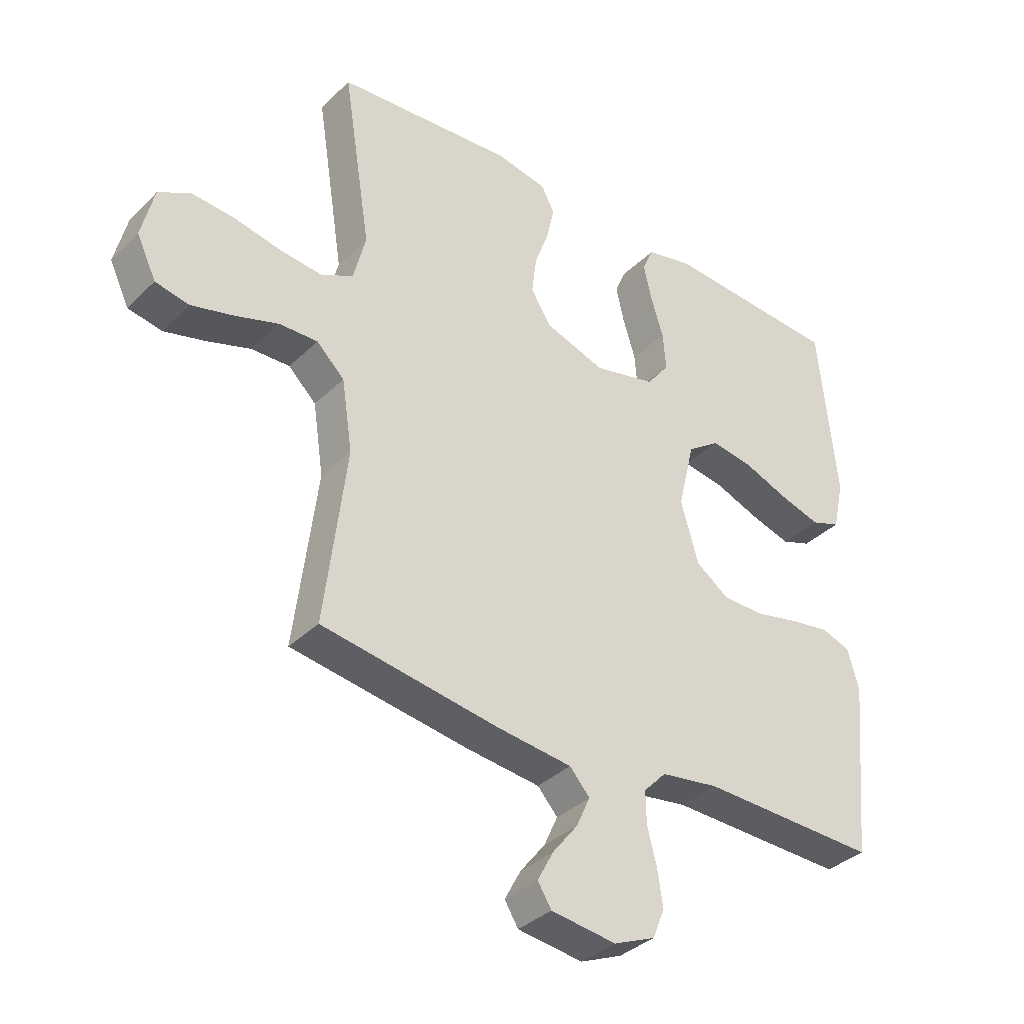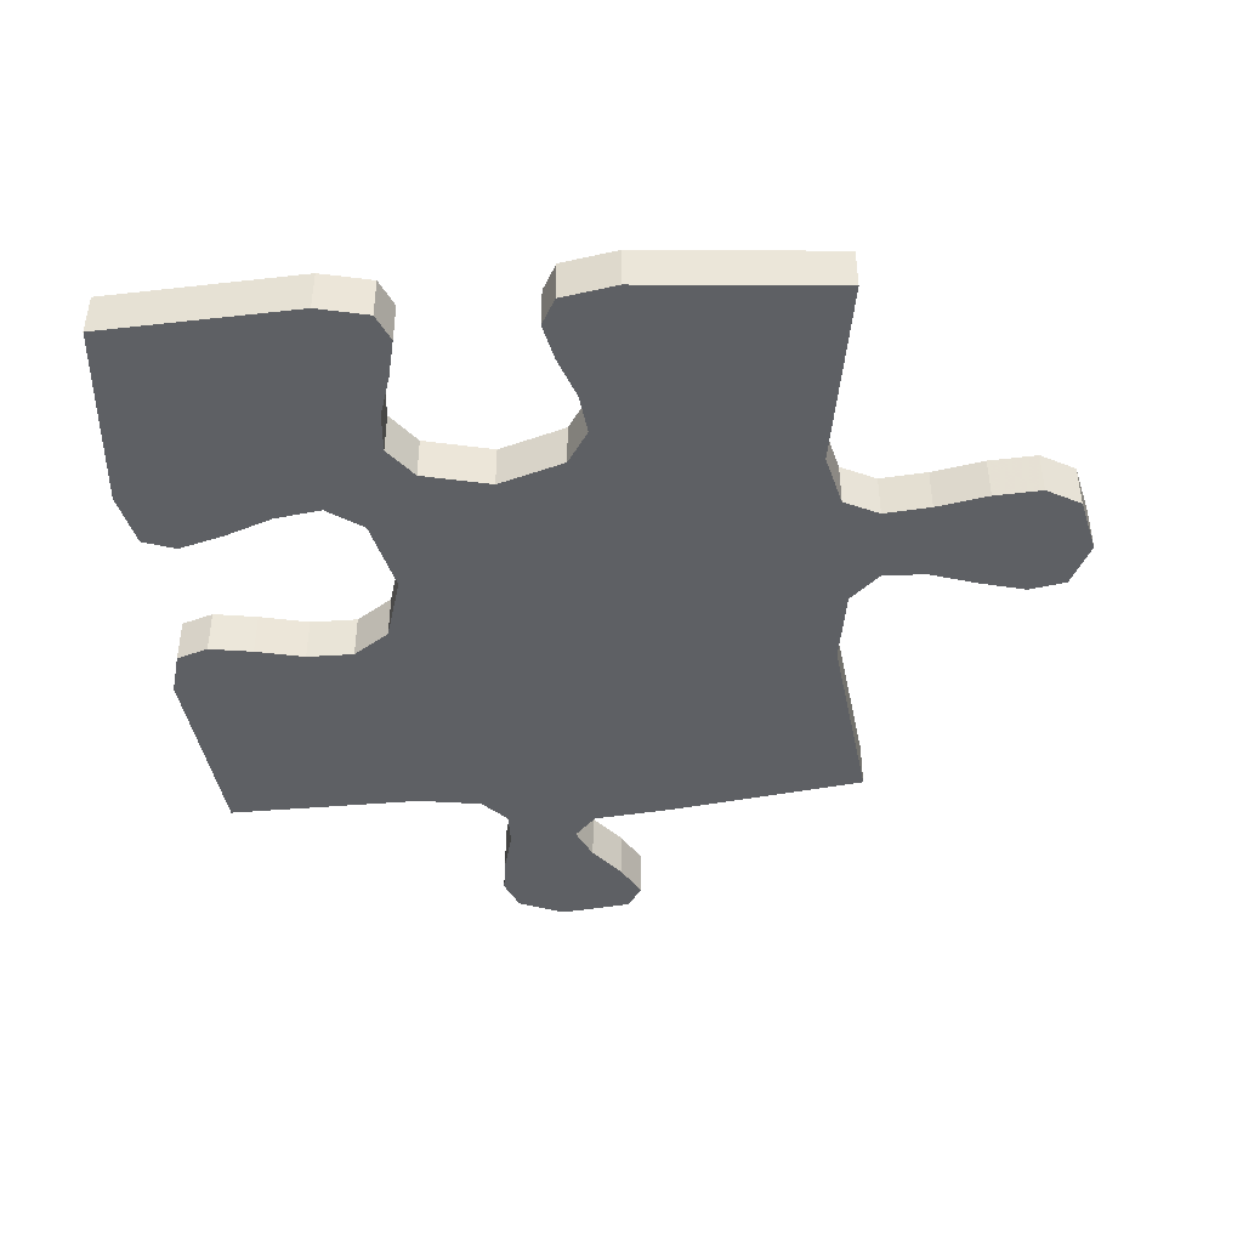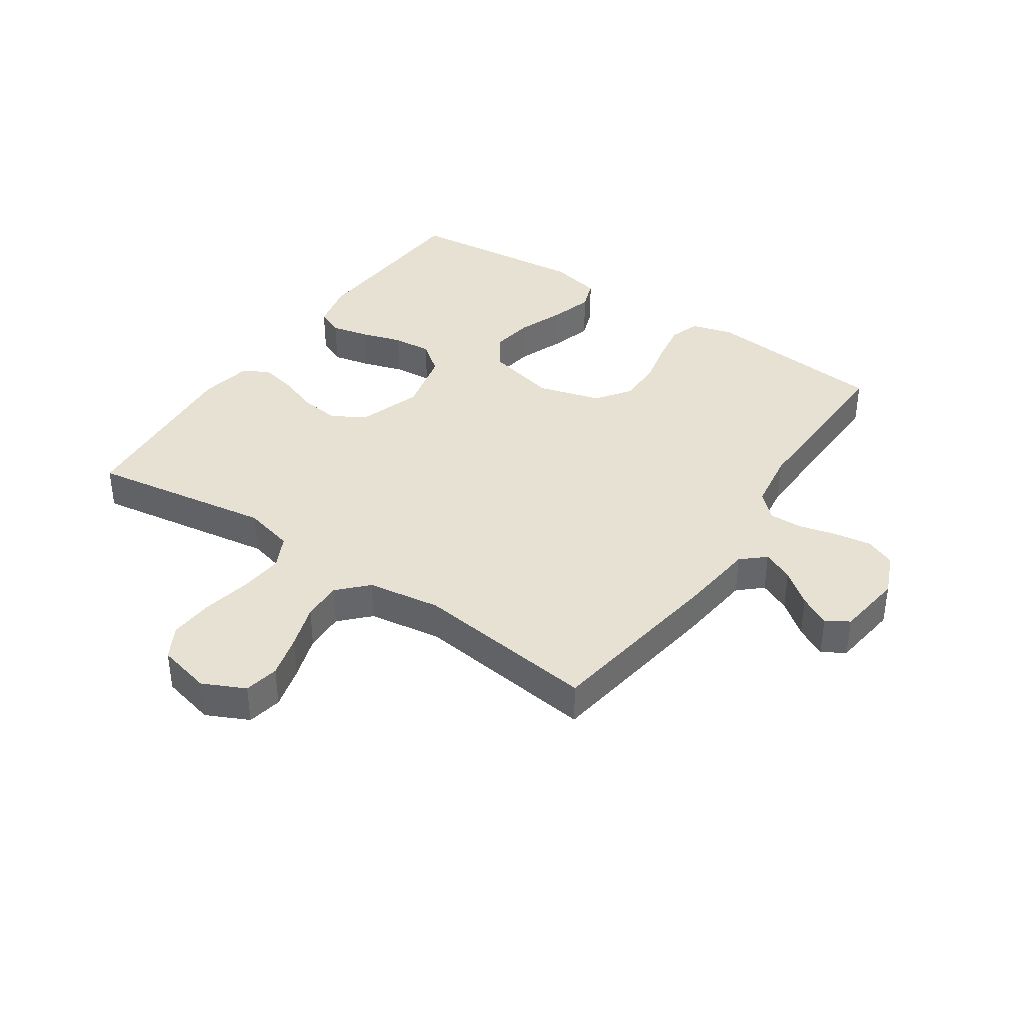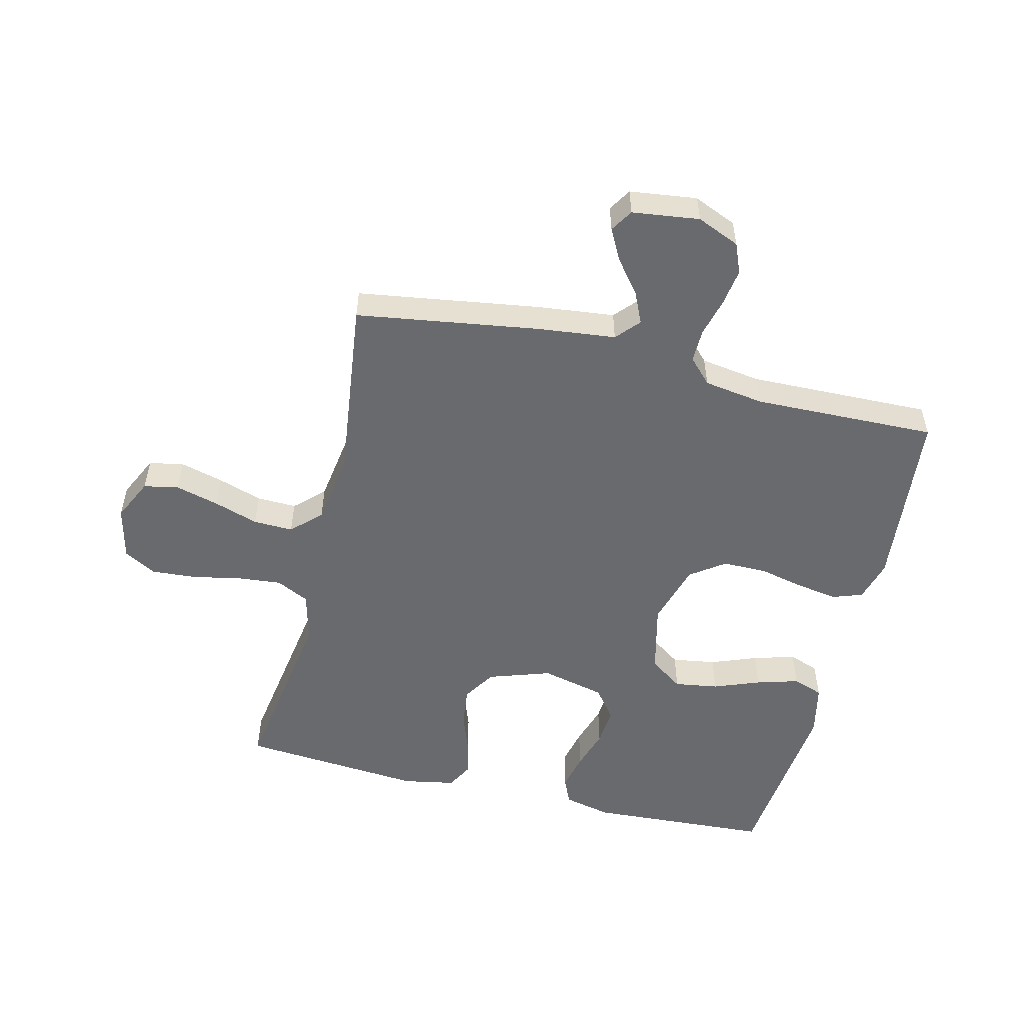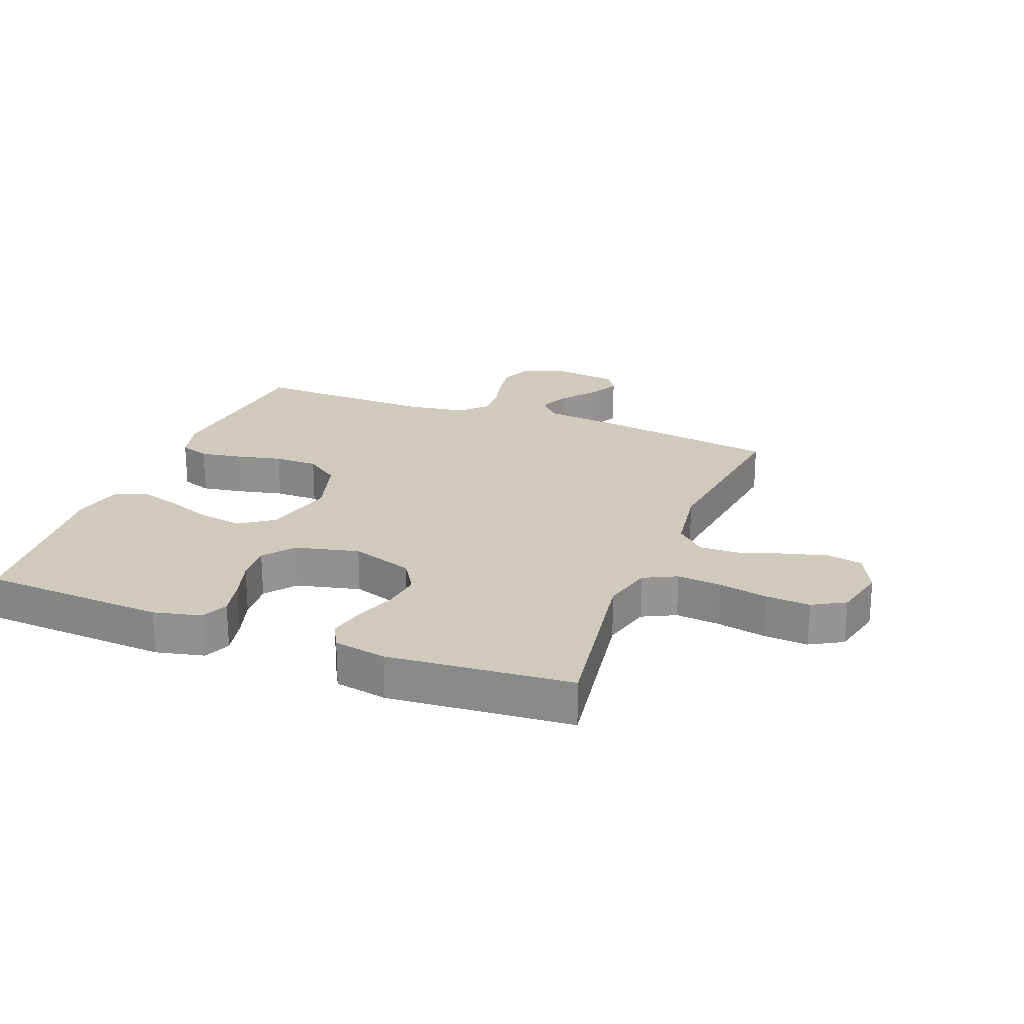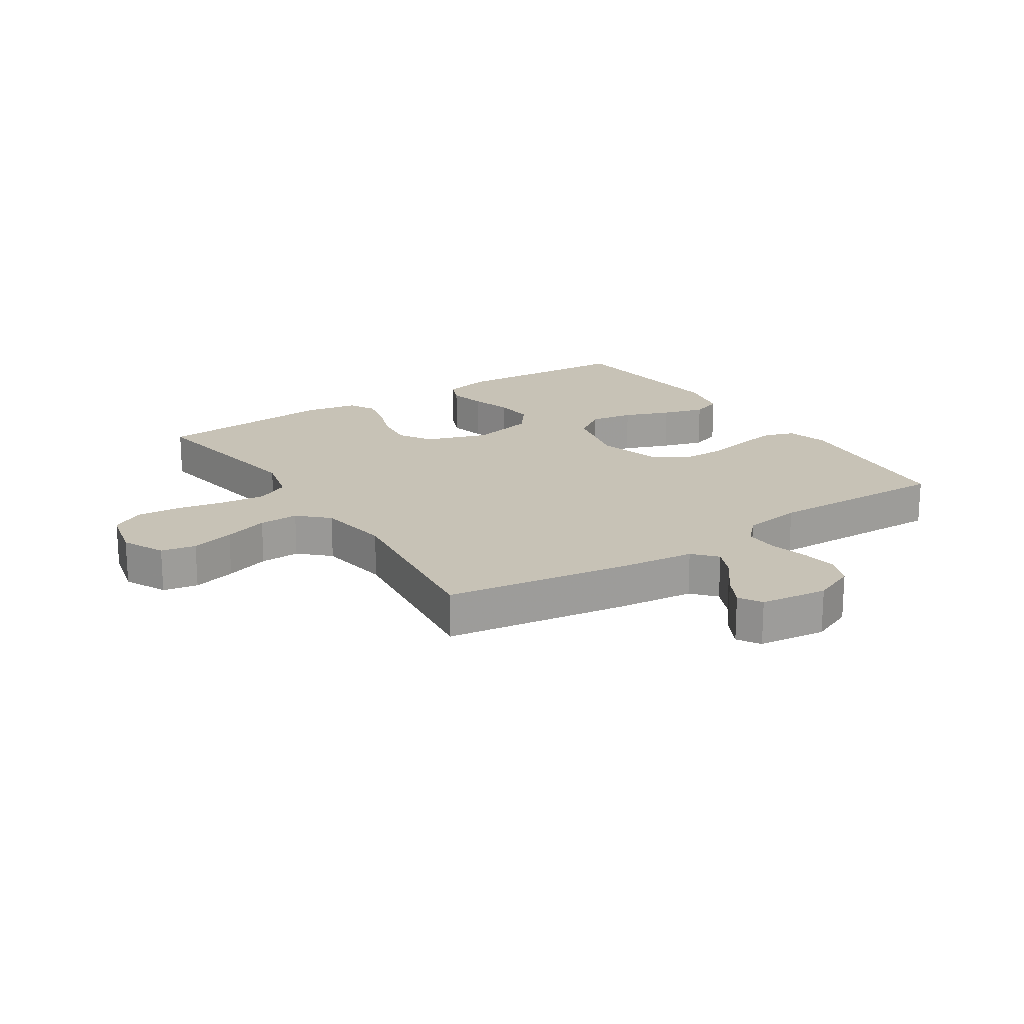
<metadata>
{"format":"obj","ext":"obj","renderer":"f3d","projection":"perspective","resolution":1024,"background":"white","views":[{"elev":-36.0,"azim":141.3,"up":"+Z"},{"elev":-42.8,"azim":4.4,"up":"+Y"},{"elev":38.6,"azim":124.2,"up":"+Y"},{"elev":-53.1,"azim":166.4,"up":"+Y"},{"elev":22.9,"azim":21.2,"up":"+Y"},{"elev":19.2,"azim":146.8,"up":"+Y"}]}
</metadata>
<code>
v -0.5 0.07 -0.5
v -0.529 0.07 -0.2
v -0.51 0.07 -0.132
v -0.461 0.07 -0.115
v -0.394 0.07 -0.126
v -0.319 0.07 -0.143
v -0.247 0.07 -0.143
v -0.191 0.07 -0.103
v -0.161 0.07 0
v -0.189 0.07 0.117
v -0.244 0.07 0.156
v -0.316 0.07 0.145
v -0.392 0.07 0.116
v -0.461 0.07 0.096
v -0.511 0.07 0.114
v -0.53 0.07 0.2
v -0.5 0.07 0.5
v -0.2 0.07 0.517
v -0.122 0.07 0.499
v -0.103 0.07 0.455
v -0.117 0.07 0.393
v -0.138 0.07 0.326
v -0.143 0.07 0.262
v -0.105 0.07 0.212
v 0 0.07 0.187
v 0.102 0.07 0.221
v 0.136 0.07 0.275
v 0.128 0.07 0.34
v 0.104 0.07 0.407
v 0.091 0.07 0.466
v 0.114 0.07 0.509
v 0.2 0.07 0.525
v 0.5 0.07 0.5
v 0.453 0.07 0.2
v 0.474 0.07 0.117
v 0.528 0.07 0.09
v 0.6 0.07 0.097
v 0.68 0.07 0.113
v 0.753 0.07 0.118
v 0.806 0.07 0.088
v 0.827 0.07 0
v 0.794 0.07 -0.069
v 0.737 0.07 -0.08
v 0.666 0.07 -0.061
v 0.593 0.07 -0.037
v 0.528 0.07 -0.035
v 0.481 0.07 -0.08
v 0.463 0.07 -0.2
v 0.5 0.07 -0.5
v 0.2 0.07 -0.545
v 0.074 0.07 -0.559
v 0.04 0.07 -0.597
v 0.063 0.07 -0.648
v 0.106 0.07 -0.703
v 0.133 0.07 -0.754
v 0.11 0.07 -0.791
v 0 0.07 -0.805
v -0.07 0.07 -0.775
v -0.09 0.07 -0.726
v -0.081 0.07 -0.665
v -0.065 0.07 -0.603
v -0.064 0.07 -0.548
v -0.102 0.07 -0.508
v -0.2 0.07 -0.493
v -0.5 0 -0.5
v -0.529 0 -0.2
v -0.51 0 -0.132
v -0.461 0 -0.115
v -0.394 0 -0.126
v -0.319 0 -0.143
v -0.247 0 -0.143
v -0.191 0 -0.103
v -0.161 0 0
v -0.189 0 0.117
v -0.244 0 0.156
v -0.316 0 0.145
v -0.392 0 0.116
v -0.461 0 0.096
v -0.511 0 0.114
v -0.53 0 0.2
v -0.5 0 0.5
v -0.2 0 0.517
v -0.122 0 0.499
v -0.103 0 0.455
v -0.117 0 0.393
v -0.138 0 0.326
v -0.143 0 0.262
v -0.105 0 0.212
v 0 0 0.187
v 0.102 0 0.221
v 0.136 0 0.275
v 0.128 0 0.34
v 0.104 0 0.407
v 0.091 0 0.466
v 0.114 0 0.509
v 0.2 0 0.525
v 0.5 0 0.5
v 0.453 0 0.2
v 0.474 0 0.117
v 0.528 0 0.09
v 0.6 0 0.097
v 0.68 0 0.113
v 0.753 0 0.118
v 0.806 0 0.088
v 0.827 0 0
v 0.794 0 -0.069
v 0.737 0 -0.08
v 0.666 0 -0.061
v 0.593 0 -0.037
v 0.528 0 -0.035
v 0.481 0 -0.08
v 0.463 0 -0.2
v 0.5 0 -0.5
v 0.2 0 -0.545
v 0.074 0 -0.559
v 0.04 0 -0.597
v 0.063 0 -0.648
v 0.106 0 -0.703
v 0.133 0 -0.754
v 0.11 0 -0.791
v 0 0 -0.805
v -0.07 0 -0.775
v -0.09 0 -0.726
v -0.081 0 -0.665
v -0.065 0 -0.603
v -0.064 0 -0.548
v -0.102 0 -0.508
v -0.2 0 -0.493
f 59 60 61
f 58 59 61
f 57 58 61
f 56 57 61
f 55 56 61
f 54 55 61
f 53 54 61
f 52 53 61 62
f 51 52 62 63
f 50 51 63
f 49 50 63
f 48 49 63
f 43 44 45
f 42 43 45
f 41 42 45
f 40 41 45
f 39 40 45
f 38 39 45
f 37 38 45
f 36 37 45 46
f 35 36 46 47
f 32 33 34
f 31 32 34
f 30 31 34
f 29 30 34
f 28 29 34
f 35 47 48
f 34 35 48
f 28 34 48
f 27 28 48
f 20 21 22
f 19 20 22
f 18 19 22
f 17 18 22
f 16 17 22
f 15 16 22
f 14 15 22
f 13 14 22
f 12 13 22
f 11 12 22 23
f 10 11 23 24
f 4 5 6
f 3 4 6
f 2 3 6
f 1 2 6
f 64 1 6
f 64 6 7
f 48 63 64
f 27 48 64
f 26 27 64
f 25 26 64
f 9 10 24 25
f 8 9 25 64
f 7 8 64
f 125 124 123
f 125 123 122
f 125 122 121
f 125 121 120
f 125 120 119
f 125 119 118
f 125 118 117
f 126 125 117 116
f 127 126 116 115
f 127 115 114
f 127 114 113
f 127 113 112
f 109 108 107
f 109 107 106
f 109 106 105
f 109 105 104
f 109 104 103
f 109 103 102
f 109 102 101
f 110 109 101 100
f 111 110 100 99
f 98 97 96
f 98 96 95
f 98 95 94
f 98 94 93
f 98 93 92
f 112 111 99
f 112 99 98
f 112 98 92
f 112 92 91
f 86 85 84
f 86 84 83
f 86 83 82
f 86 82 81
f 86 81 80
f 86 80 79
f 86 79 78
f 86 78 77
f 86 77 76
f 87 86 76 75
f 88 87 75 74
f 70 69 68
f 70 68 67
f 70 67 66
f 70 66 65
f 70 65 128
f 71 70 128
f 128 127 112
f 128 112 91
f 128 91 90
f 128 90 89
f 89 88 74 73
f 128 89 73 72
f 128 72 71
f 1 65 66 2
f 2 66 67 3
f 3 67 68 4
f 4 68 69 5
f 5 69 70 6
f 6 70 71 7
f 7 71 72 8
f 8 72 73 9
f 9 73 74 10
f 10 74 75 11
f 11 75 76 12
f 12 76 77 13
f 13 77 78 14
f 14 78 79 15
f 15 79 80 16
f 16 80 81 17
f 17 81 82 18
f 18 82 83 19
f 19 83 84 20
f 20 84 85 21
f 21 85 86 22
f 22 86 87 23
f 23 87 88 24
f 24 88 89 25
f 25 89 90 26
f 26 90 91 27
f 27 91 92 28
f 28 92 93 29
f 29 93 94 30
f 30 94 95 31
f 31 95 96 32
f 32 96 97 33
f 33 97 98 34
f 34 98 99 35
f 35 99 100 36
f 36 100 101 37
f 37 101 102 38
f 38 102 103 39
f 39 103 104 40
f 40 104 105 41
f 41 105 106 42
f 42 106 107 43
f 43 107 108 44
f 44 108 109 45
f 45 109 110 46
f 46 110 111 47
f 47 111 112 48
f 48 112 113 49
f 49 113 114 50
f 50 114 115 51
f 51 115 116 52
f 52 116 117 53
f 53 117 118 54
f 54 118 119 55
f 55 119 120 56
f 56 120 121 57
f 57 121 122 58
f 58 122 123 59
f 59 123 124 60
f 60 124 125 61
f 61 125 126 62
f 62 126 127 63
f 63 127 128 64
f 64 128 65 1

</code>
